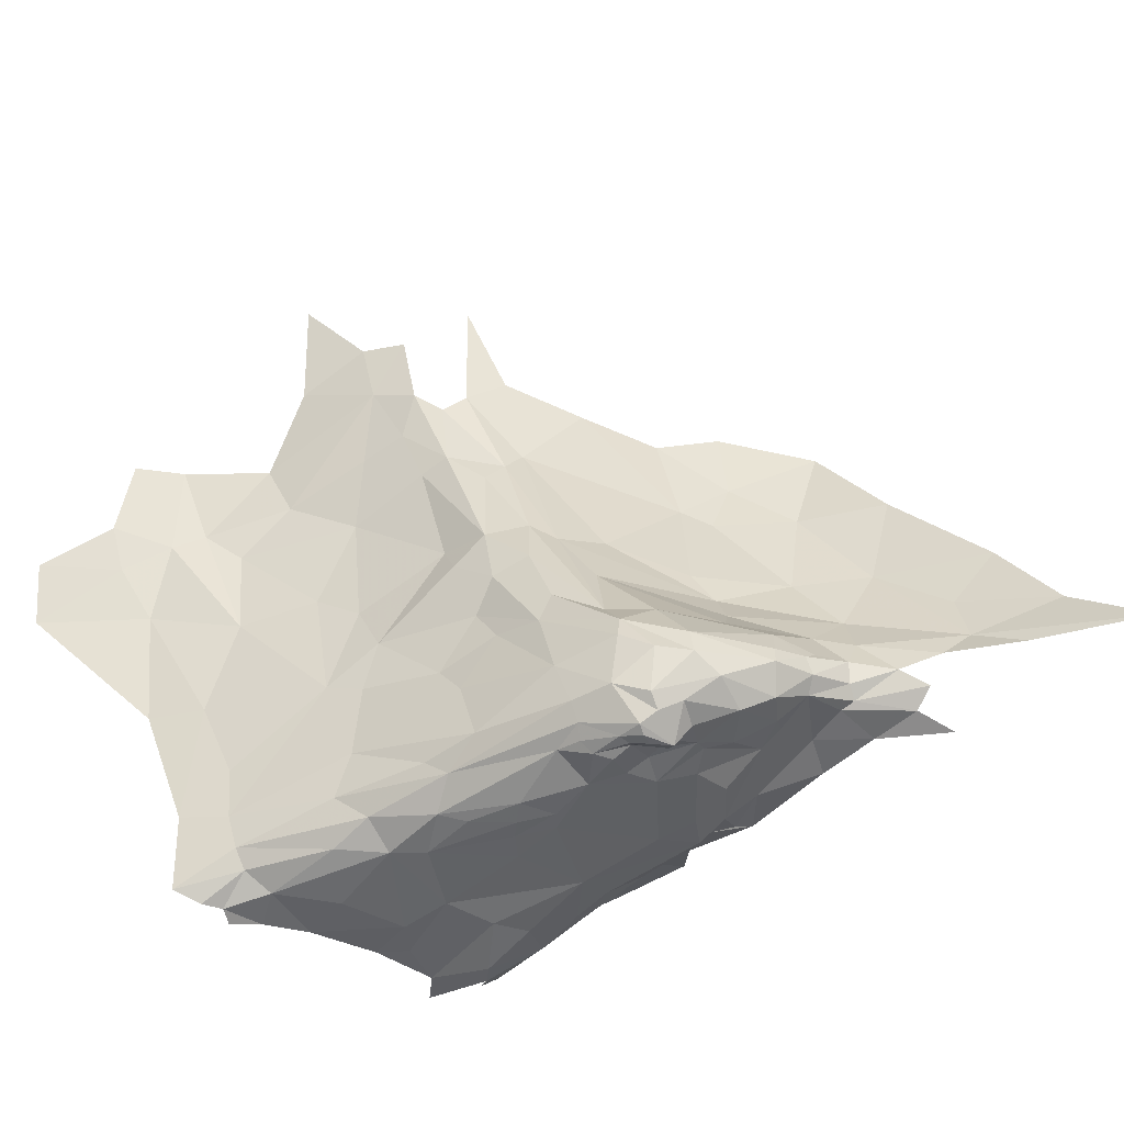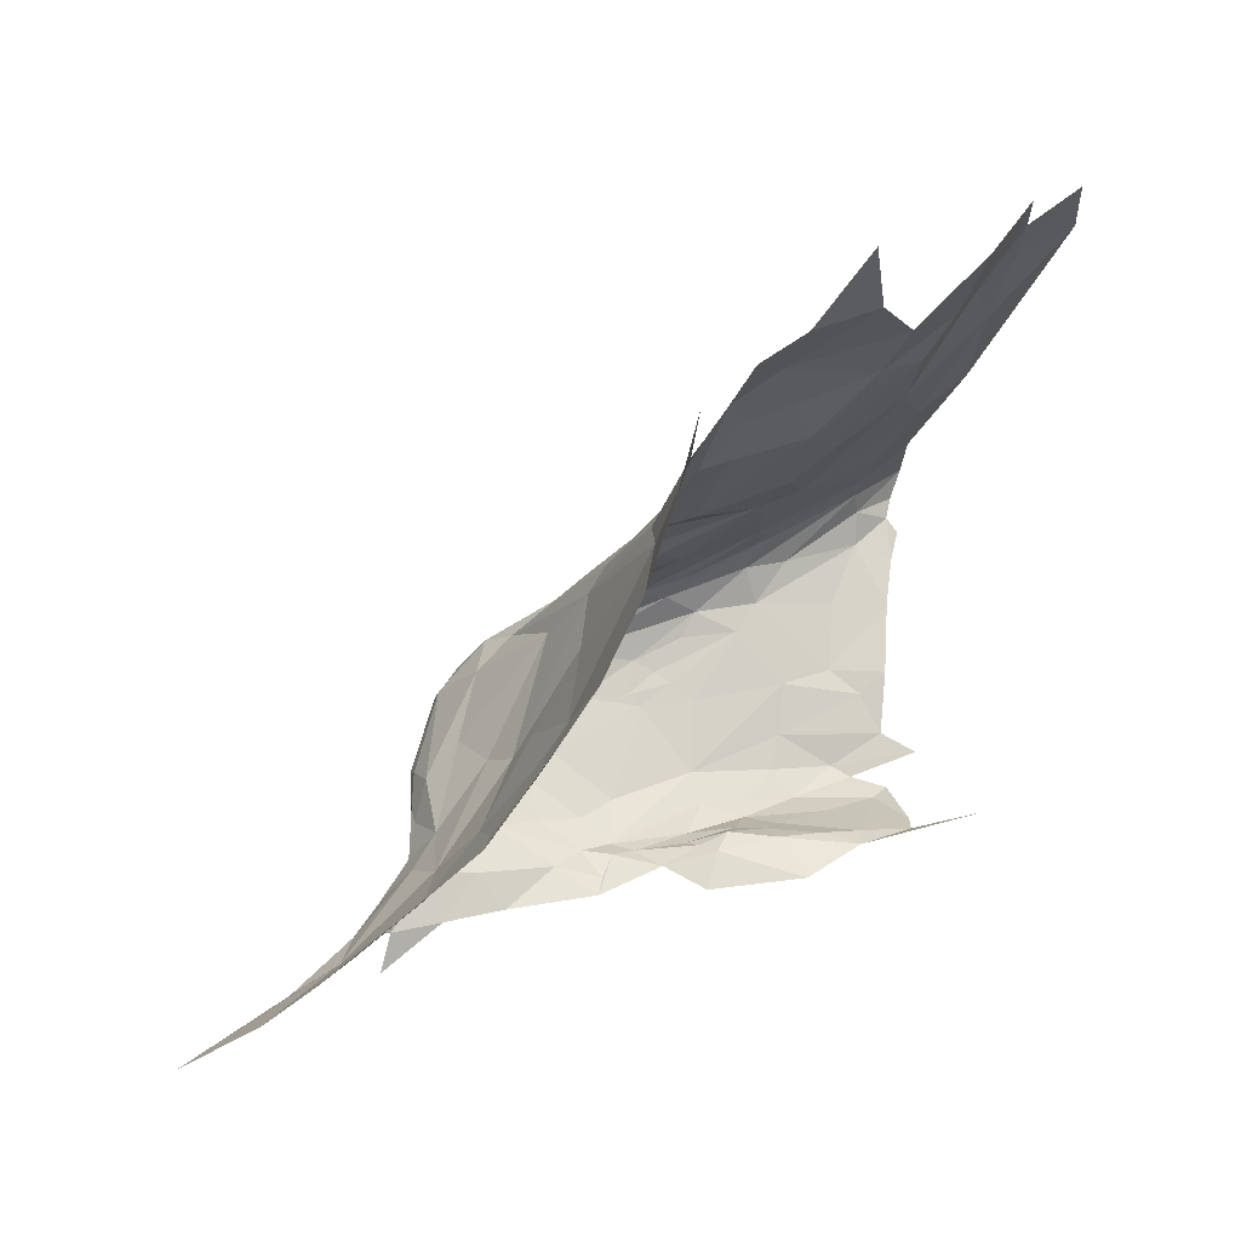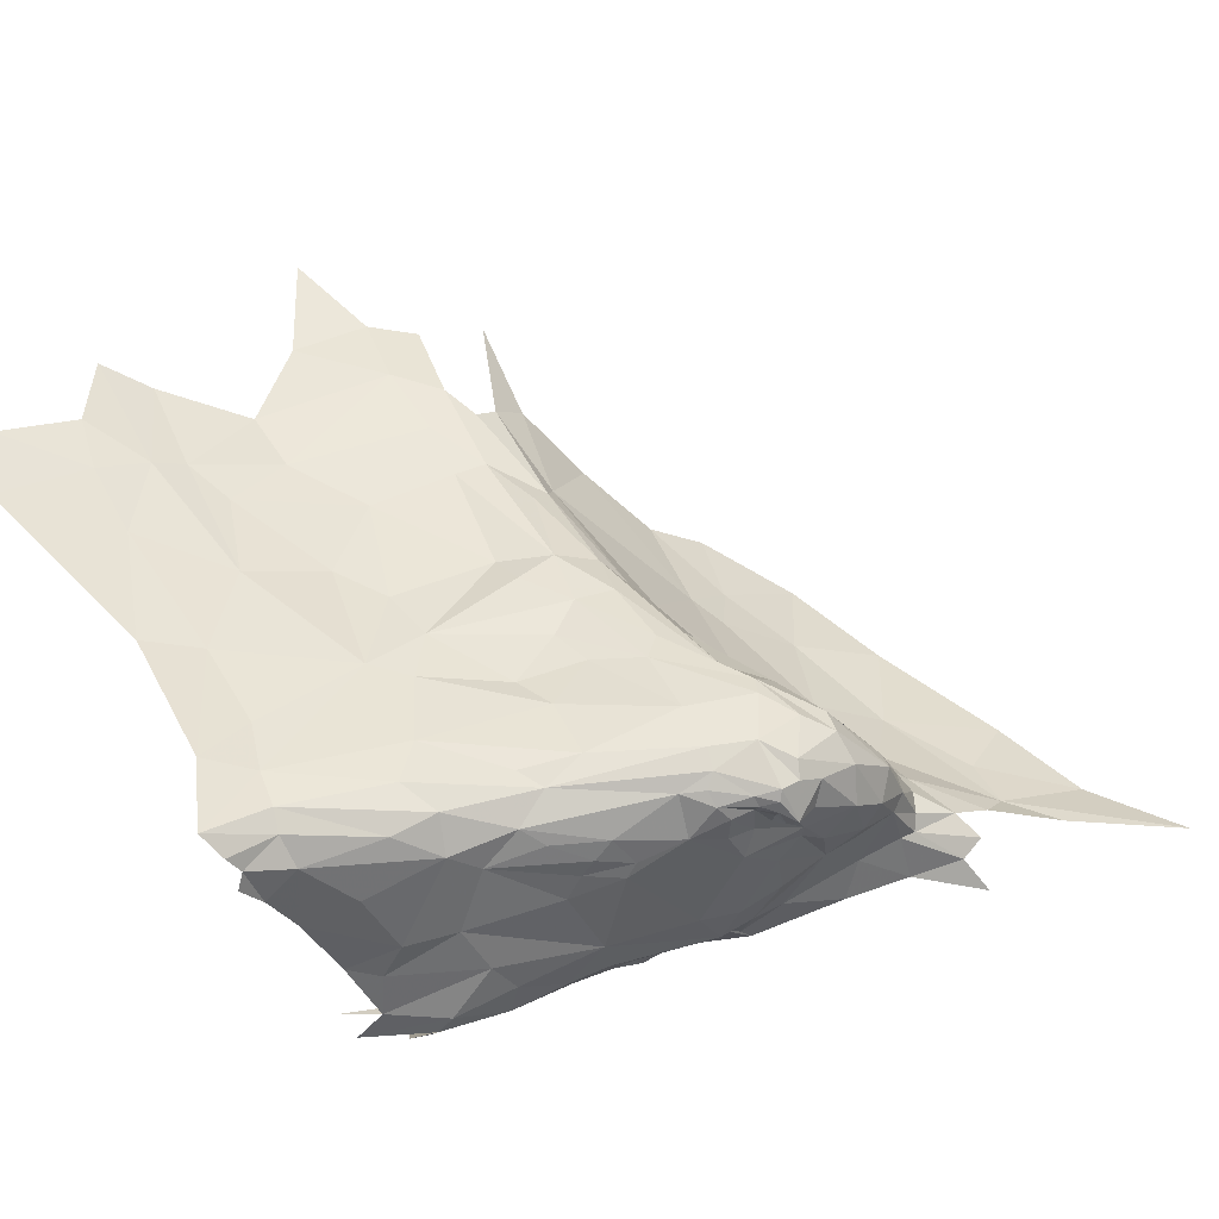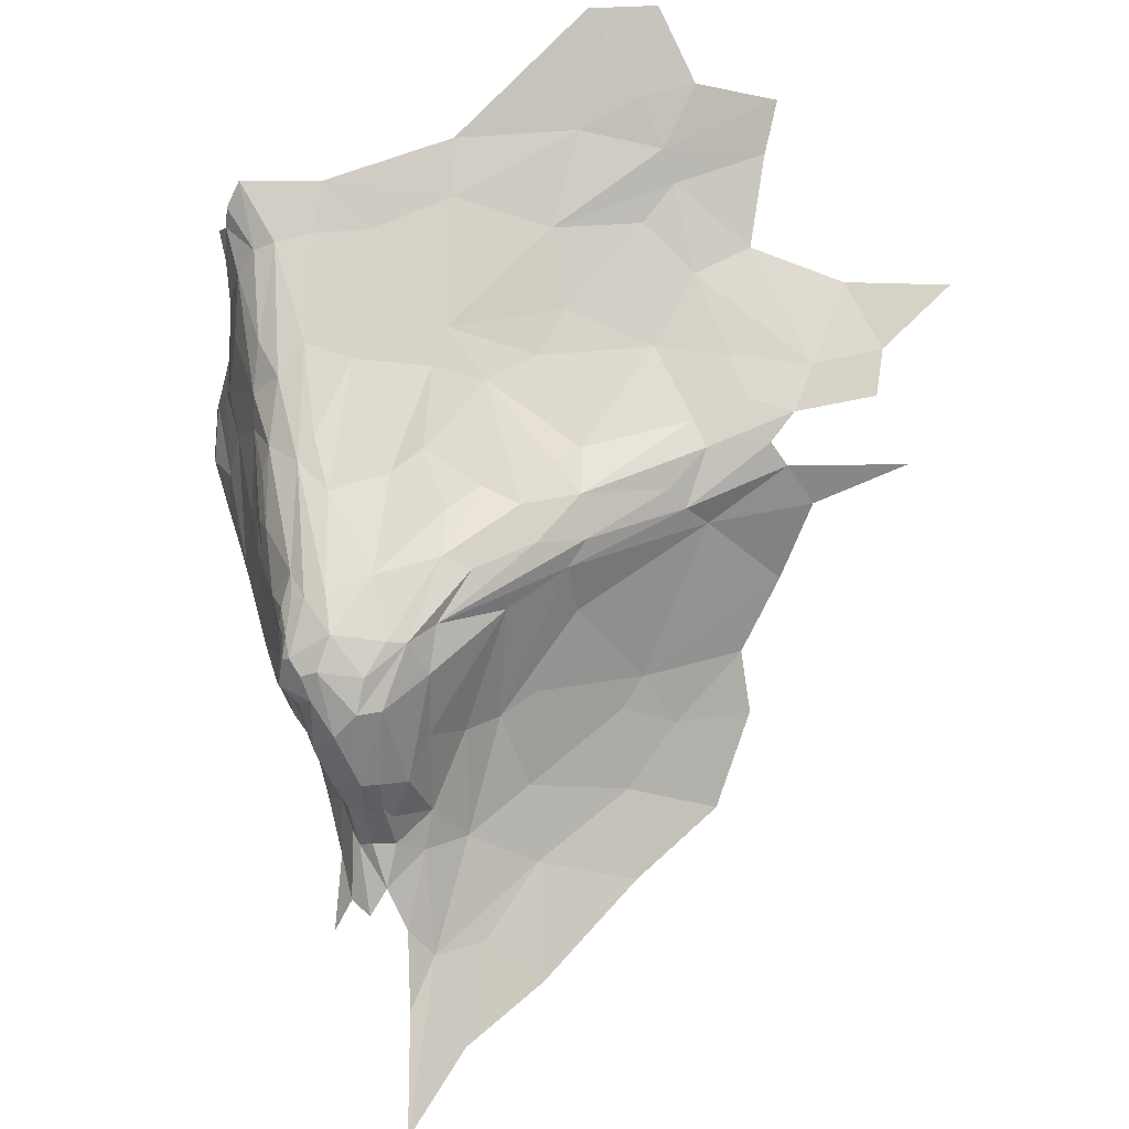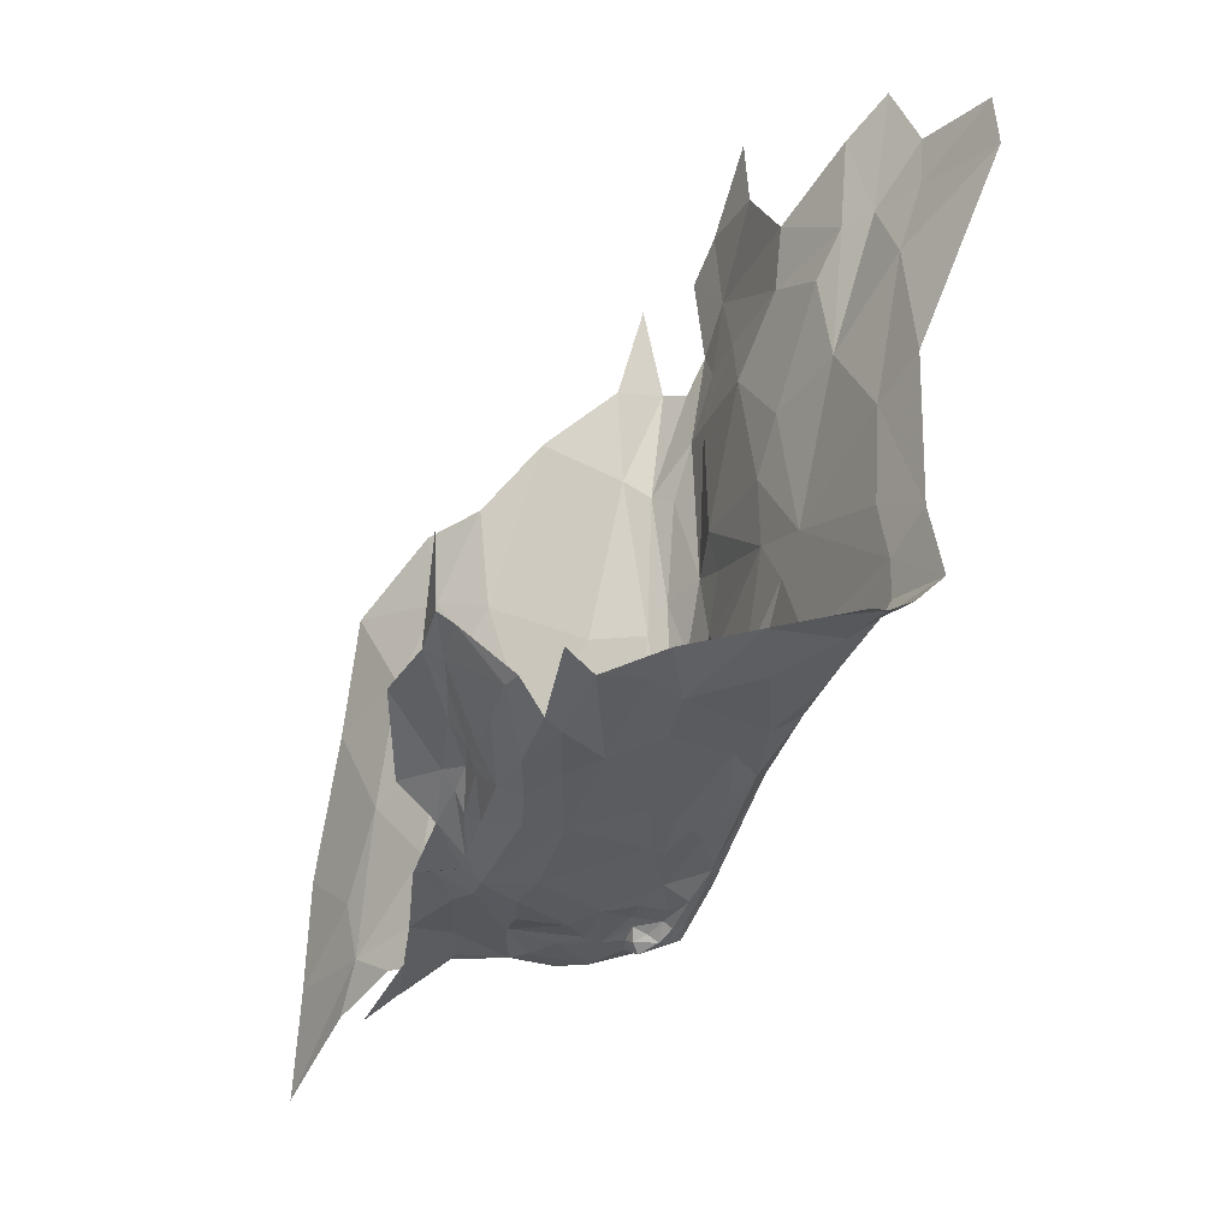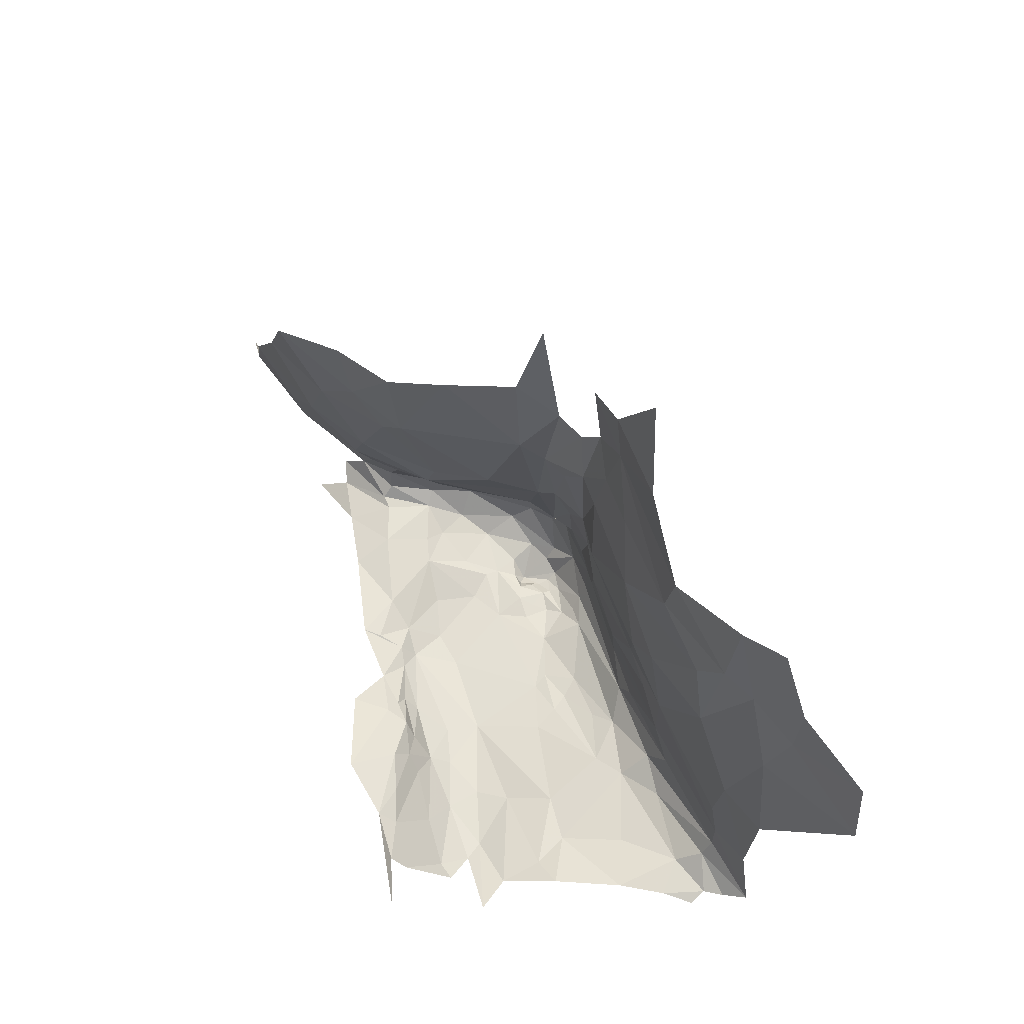
<metadata>
{"format":"obj","ext":"obj","renderer":"f3d","projection":"perspective","resolution":1024,"background":"white","views":[{"elev":-28.5,"azim":54.9,"up":"+Y"},{"elev":-21.4,"azim":-171.1,"up":"+Z"},{"elev":-34.7,"azim":23.0,"up":"+Y"},{"elev":45.4,"azim":92.7,"up":"+Z"},{"elev":-54.9,"azim":-83.2,"up":"+Y"},{"elev":42.3,"azim":-84.7,"up":"+Y"}]}
</metadata>
<code>
v -5.02 1.843 -1.045
v -5.08 1.749 -0.983
v -5.136 1.803 -0.9375
v -4.505 1.839 -1.65
v -4.433 1.916 -1.796
v -4.41 1.757 -1.726
v -4.285 1.423 -1.454
v -4.314 1.425 -1.335
v -4.454 1.544 -1.321
v -4.537 1.644 -1.299
v -4.375 1.434 -1.278
v -4.571 1.674 -1.263
v -4.277 1.603 -1.775
v -4.265 1.484 -1.693
v -4.357 1.585 -1.662
v -4.712 1.658 -1.184
v -4.852 1.575 -1.099
v -4.905 1.777 -1.116
v -4.529 1.661 -1.394
v -4.397 1.534 -1.528
v -5.043 2.108 -1.073
v -5.048 2.295 -1.076
v -4.942 2.178 -1.138
v -4.667 1.842 -1.276
v -4.678 1.881 -1.321
v -4.623 1.662 -1.207
v -4.743 1.873 -1.203
v -4.674 1.81 -1.24
v -4.787 1.85 -1.179
v -4.893 1.91 -1.121
v -4.89 2.054 -1.133
v -4.149 1.519 -1.837
v -4.117 1.621 -1.909
v -4.103 1.434 -1.825
v -4.32 1.391 -1.268
v -4.465 1.487 -1.237
v -5.025 1.197 -0.8699
v -4.951 1.186 -0.9241
v -5.003 1.059 -0.8565
v -5.054 1.42 -0.9172
v -4.978 1.281 -0.934
v -5.076 1.94 -1.028
v -4.808 2.023 -1.171
v -4.824 1.942 -1.159
v -4.489 1.744 -1.598
v -4.53 1.777 -1.559
v -5.169 1.781 -0.8873
v -5.042 1.592 -0.9699
v -5.18 1.632 -0.8606
v -4.856 1.419 -1.044
v -4.669 1.611 -1.175
v -4.584 1.561 -1.199
v -4.787 1.491 -1.103
v -4.532 1.591 -1.237
v -4.234 1.354 -1.342
v -4.225 1.392 -1.506
v -5.226 1.739 -0.8188
v -5.252 1.834 -0.8068
v -4.865 2.168 -1.18
v -4.252 1.426 -1.61
v -3.994 1.493 -1.937
v -3.833 1.405 -1.979
v -4.211 1.415 -1.669
v -4.346 1.478 -1.509
v -5.2 1.96 -0.9164
v -5.263 1.979 -0.8452
v -4.75 2.015 -1.246
v -4.765 1.984 -1.206
v -5.328 1.641 -0.7082
v -5.137 1.417 -0.8533
v -5.341 1.764 -0.7074
v -4.441 1.595 -1.509
v -4.681 2.013 -1.455
v -4.737 2.064 -1.322
v -4.298 1.778 -1.841
v -4.934 1.622 -1.062
v -4.61 1.493 -1.184
v -4.471 1.436 -1.216
v -4.606 1.95 -1.567
v -4.792 2.228 -1.272
v -4.55 1.97 -1.665
v -4.112 1.389 -1.768
v -4.012 1.398 -1.864
v -4.654 1.393 -1.142
v -4.743 1.096 -1.111
v -4.797 1.103 -1.038
v -4.732 1.143 -1.062
v -4.919 1.056 -0.9947
v -4.784 1.052 -1.249
v -4.864 1.029 -1.218
v -4.312 1.357 -1.258
v -4.413 1.327 -1.206
v -4.206 1.276 -1.378
v -4.244 1.236 -1.334
v -4.264 1.246 -1.284
v -4.974 1.033 -0.9367
v -4.925 1.087 -0.9455
v -4.309 1.266 -1.242
v -4.376 1.253 -1.212
v -4.544 1.243 -1.143
v -4.439 1.153 -1.29
v -4.382 1.176 -1.259
v -4.372 1.171 -1.291
v -4.781 1.185 -1.025
v -4.927 1.124 -0.9279
v -4.259 1.324 -1.29
v -4.219 1.313 -1.337
v -4.181 1.317 -1.47
v -4.33 1.192 -1.349
v -4.34 1.187 -1.302
v -4.317 1.186 -1.328
v -4.389 1.164 -1.388
v -4.392 1.166 -1.331
v -4.328 1.189 -1.27
v -4.297 1.185 -1.294
v -4.327 1.182 -1.289
v -4.289 1.198 -1.281
v -4.287 1.177 -1.346
v -4.873 1.047 -1.102
v -4.308 1.182 -1.351
v -4.982 1.036 -0.9005
v -4.771 1.266 -1.049
v -4.789 1.399 -1.076
v -4.594 1.342 -1.146
v -4.596 1.187 -1.127
v -4.426 1.189 -1.221
v -4.531 1.135 -1.221
v -4.374 1.218 -1.224
v -4.387 1.194 -1.236
v -4.267 1.219 -1.3
v -4.269 1.211 -1.369
v -4.297 1.201 -1.401
v -4.301 1.196 -1.364
v -4.565 1.118 -1.239
v -4.615 1.122 -1.178
v -4.631 1.093 -1.287
v -4.709 1.097 -1.163
v -4.356 1.184 -1.348
v -4.367 1.177 -1.32
v -4.558 1.438 -1.191
v -4.518 1.127 -1.282
v -4.979 1.025 -1.014
v -4.969 1.026 -1.099
v -4.305 1.179 -1.312
v -4.64 1.133 -1.136
v -4.223 1.236 -1.429
v -4.54 1.115 -1.299
v -4.594 1.109 -1.256
v -4.961 1.015 -1.224
v -4.633 1.213 -1.105
v -4.991 1.017 -0.9585
v -4.195 1.368 -1.635
v -4.192 1.327 -1.633
v -4.186 1.318 -1.55
v -4.446 1.164 -1.571
v -4.407 1.202 -1.609
v -4.484 1.177 -1.624
v -4.441 1.142 -1.506
v -4.376 1.18 -1.519
v -4.851 1.124 -1.546
v -4.751 1.119 -1.532
v -4.78 1.147 -1.557
v -4.916 1.103 -1.539
v -4.854 1.045 -1.483
v -4.769 1.088 -1.514
v -4.661 1.171 -1.652
v -4.829 1.165 -1.637
v -4.679 1.165 -1.583
v -4.201 1.265 -1.485
v -4.355 1.179 -1.443
v -4.492 1.12 -1.468
v -4.202 1.365 -1.572
v -4.793 1.019 -1.448
v -4.715 1.071 -1.495
v -4.205 1.289 -1.555
v -4.312 1.233 -1.542
v -4.774 1.033 -1.336
v -4.948 0.9872 -1.327
v -4.915 1.012 -1.261
v -5.124 1.112 -1.519
v -5 1.096 -1.537
v -4.918 1.128 -1.571
v -4.996 1.067 -1.51
v -4.932 1.006 -1.45
v -4.22 1.291 -1.636
v -4.289 1.264 -1.632
v -4.149 1.29 -1.737
v -4.127 1.26 -1.796
v -4.232 1.266 -1.715
v -4.29 1.216 -1.468
v -4.31 1.201 -1.423
v -4.271 1.255 -1.55
v -4.147 1.353 -1.699
v -4.694 1.149 -1.545
v -4.498 1.16 -1.579
v -4.479 1.184 -1.657
v -4.585 1.163 -1.605
v -4.243 1.25 -1.521
v -4.858 0.9885 -1.383
v -4.892 0.9812 -1.402
v -5.007 0.9756 -1.361
v -4.623 1.074 -1.411
v -4.49 1.133 -1.552
v -4.64 1.074 -1.47
v -4.705 1.051 -1.458
v -4.759 1.028 -1.397
v -4.62 1.112 -1.533
v -4.534 1.144 -1.569
v -4.648 1.153 -1.567
v -4.195 1.348 -1.48
v -4.619 1.136 -1.557
v -4.703 1.119 -1.528
v -4.119 1.325 -1.741
v -4.2 1.304 -1.648
v -4.332 1.235 -1.689
v -4.193 1.351 -1.543
v -4.955 0.9941 -1.429
f 1 2 3
f 4 5 6
f 7 8 9
f 10 11 12
f 13 14 15
f 16 17 18
f 10 19 20
f 21 22 23
f 24 10 12
f 25 19 10
f 26 27 28
f 16 18 29
f 30 1 31
f 32 13 33
f 34 14 13
f 11 35 36
f 37 38 39
f 37 40 41
f 42 21 31
f 43 44 31
f 27 26 29
f 15 45 6
f 19 25 46
f 47 48 49
f 48 40 49
f 50 41 40
f 51 52 53
f 54 11 36
f 8 55 35
f 8 7 56
f 57 58 47
f 26 54 52
f 26 28 12
f 25 10 24
f 48 50 40
f 17 16 53
f 23 31 21
f 59 43 31
f 1 42 31
f 1 3 42
f 14 20 15
f 60 56 7
f 56 55 8
f 34 61 62
f 34 13 32
f 26 16 29
f 26 52 51
f 63 14 34
f 60 64 14
f 3 65 42
f 47 58 66
f 8 11 9
f 8 35 11
f 24 67 25
f 24 68 67
f 59 31 23
f 69 49 70
f 71 58 57
f 72 15 20
f 72 45 15
f 73 25 74
f 73 46 25
f 6 13 15
f 75 33 13
f 48 76 50
f 2 18 76
f 1 18 2
f 1 30 18
f 75 6 5
f 75 13 6
f 50 17 53
f 52 77 53
f 36 35 78
f 43 27 44
f 68 24 27
f 64 20 14
f 64 9 20
f 60 14 63
f 52 36 78
f 52 54 36
f 40 70 49
f 40 37 70
f 69 71 57
f 45 4 6
f 46 73 79
f 67 74 25
f 67 80 74
f 24 28 27
f 24 12 28
f 38 41 50
f 38 37 41
f 7 64 60
f 7 9 64
f 43 68 27
f 78 77 52
f 61 32 33
f 61 34 32
f 49 57 47
f 49 69 57
f 10 9 11
f 10 20 9
f 48 2 76
f 48 3 2
f 46 45 72
f 46 4 45
f 76 17 50
f 76 18 17
f 65 47 66
f 12 54 26
f 12 11 54
f 79 4 46
f 81 5 4
f 34 82 63
f 34 83 82
f 34 62 83
f 16 51 53
f 16 26 51
f 72 19 46
f 72 20 19
f 44 30 31
f 29 18 30
f 47 3 48
f 47 65 3
f 29 44 27
f 29 30 44
f 79 81 4
f 53 77 84
f 85 86 87
f 88 86 85
f 89 90 85
f 91 92 78
f 93 94 95
f 96 97 88
f 98 92 91
f 99 100 92
f 101 102 103
f 104 87 105
f 91 106 98
f 107 55 108
f 109 110 111
f 112 101 113
f 114 115 116
f 117 118 115
f 98 99 92
f 114 116 102
f 88 85 119
f 109 111 120
f 55 107 35
f 105 39 38
f 97 96 121
f 122 123 124
f 99 125 100
f 126 101 127
f 128 126 125
f 128 114 129
f 94 118 130
f 131 132 133
f 134 135 127
f 136 89 137
f 38 104 105
f 122 124 100
f 110 103 102
f 110 138 139
f 92 124 140
f 92 100 124
f 98 117 128
f 130 118 117
f 141 134 127
f 109 133 132
f 142 88 143
f 142 96 88
f 121 39 97
f 133 118 131
f 120 144 118
f 129 126 128
f 102 101 126
f 87 145 85
f 125 126 145
f 112 138 132
f 112 113 138
f 119 85 90
f 143 119 90
f 143 88 119
f 127 145 126
f 127 135 145
f 107 93 95
f 107 108 93
f 144 111 110
f 144 120 111
f 123 53 84
f 117 114 128
f 117 115 114
f 113 139 138
f 103 110 139
f 86 105 87
f 97 39 105
f 98 130 117
f 98 106 95
f 130 95 94
f 130 98 95
f 138 109 132
f 138 110 109
f 131 146 132
f 94 93 146
f 94 131 118
f 94 146 131
f 35 91 78
f 35 106 91
f 97 86 88
f 97 105 86
f 38 122 104
f 38 50 122
f 107 106 35
f 107 95 106
f 141 147 148
f 101 112 147
f 101 141 127
f 101 147 141
f 78 92 140
f 87 125 145
f 87 104 125
f 113 103 139
f 113 101 103
f 137 135 134
f 137 145 135
f 85 137 89
f 85 145 137
f 149 143 90
f 150 100 125
f 150 122 100
f 104 150 125
f 104 122 150
f 124 84 140
f 124 123 84
f 148 136 137
f 148 147 136
f 134 148 137
f 134 141 148
f 110 116 144
f 110 102 116
f 144 115 118
f 144 116 115
f 120 133 109
f 120 118 133
f 96 142 151
f 128 99 98
f 128 125 99
f 77 140 84
f 77 78 140
f 102 129 114
f 102 126 129
f 50 123 122
f 50 53 123
f 152 153 154
f 155 156 157
f 155 158 159
f 160 161 162
f 163 164 165
f 166 167 168
f 167 162 168
f 169 146 93
f 170 158 112
f 147 112 171
f 56 60 172
f 173 174 164
f 153 175 154
f 156 155 176
f 177 178 179
f 93 108 169
f 180 181 182
f 183 184 163
f 185 186 175
f 187 188 189
f 132 146 190
f 191 170 112
f 192 186 176
f 60 152 172
f 63 82 193
f 194 168 162
f 195 196 197
f 169 198 146
f 175 186 192
f 199 200 201
f 202 203 204
f 202 89 136
f 202 205 206
f 156 176 186
f 203 207 204
f 208 197 209
f 56 210 55
f 171 202 147
f 171 203 202
f 195 155 157
f 203 158 155
f 165 161 160
f 207 208 211
f 211 212 207
f 194 162 161
f 213 214 193
f 187 189 185
f 147 202 136
f 214 185 175
f 214 187 185
f 112 132 191
f 207 174 204
f 207 212 174
f 159 176 155
f 170 191 176
f 205 173 206
f 205 174 173
f 186 189 215
f 186 185 189
f 208 195 197
f 203 155 195
f 203 208 207
f 203 195 208
f 182 162 167
f 182 160 162
f 216 210 56
f 154 169 108
f 215 156 186
f 215 196 156
f 60 63 152
f 216 172 152
f 216 56 172
f 213 187 214
f 198 192 176
f 198 175 192
f 204 205 202
f 204 174 205
f 197 168 209
f 197 166 168
f 177 89 202
f 177 179 89
f 177 199 178
f 206 173 199
f 177 206 199
f 177 202 206
f 173 200 199
f 173 184 200
f 175 169 154
f 175 198 169
f 190 198 176
f 190 146 198
f 174 165 164
f 174 161 165
f 201 178 199
f 158 171 112
f 158 203 171
f 190 191 132
f 190 176 191
f 196 157 156
f 196 195 157
f 193 152 63
f 193 153 152
f 163 160 182
f 163 165 160
f 163 181 183
f 163 182 181
f 179 90 89
f 170 159 158
f 170 176 159
f 214 153 193
f 214 175 153
f 161 212 194
f 161 174 212
f 108 210 216
f 108 55 210
f 211 194 212
f 209 168 194
f 209 211 208
f 209 194 211
f 149 179 178
f 149 90 179
f 216 154 108
f 216 152 154
f 184 164 163
f 184 173 164
f 184 217 200
f 184 183 217

</code>
